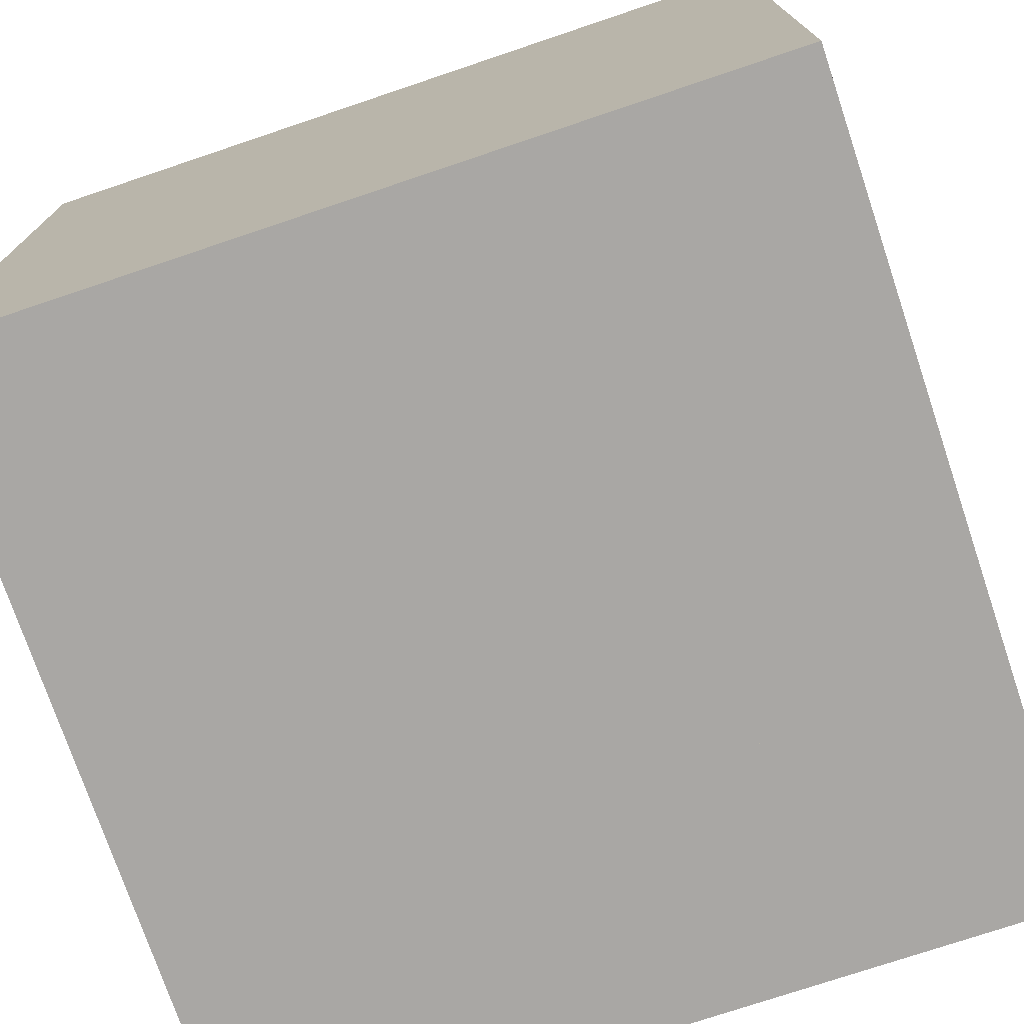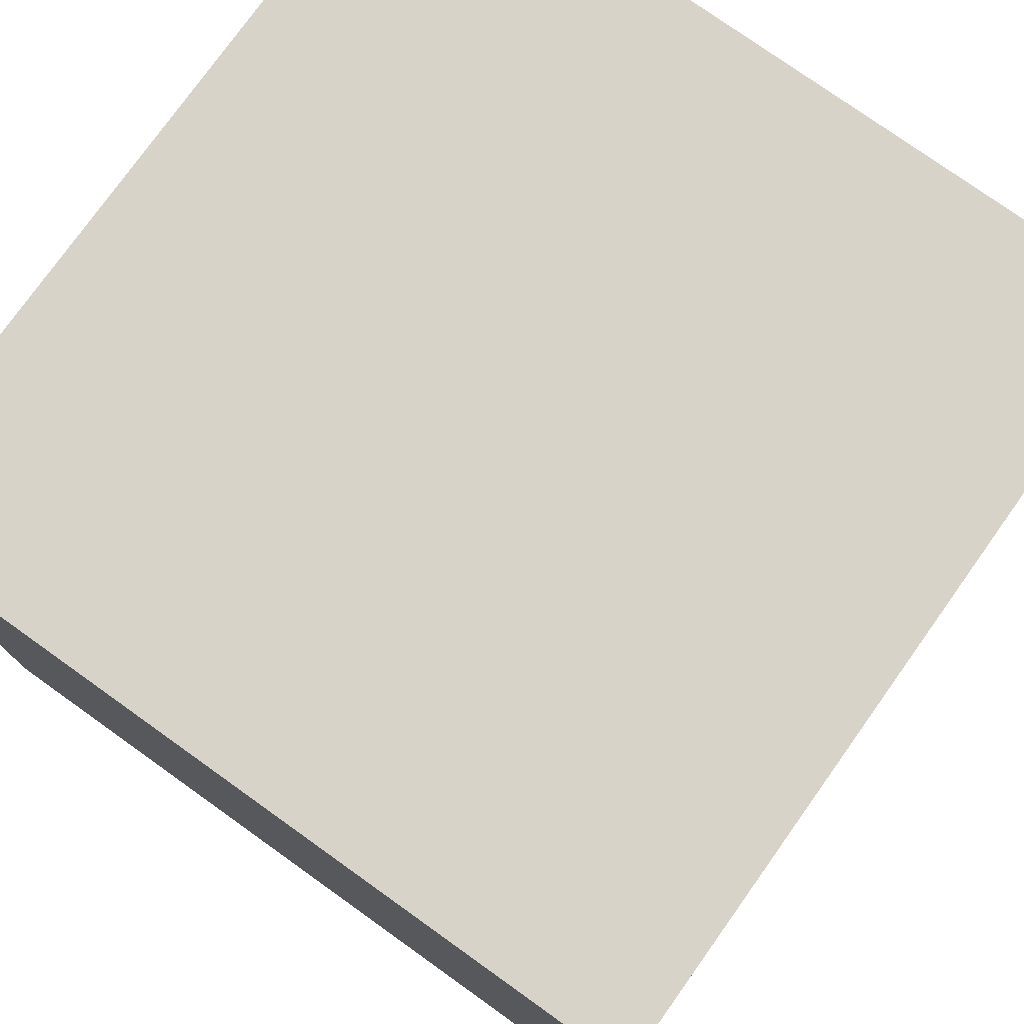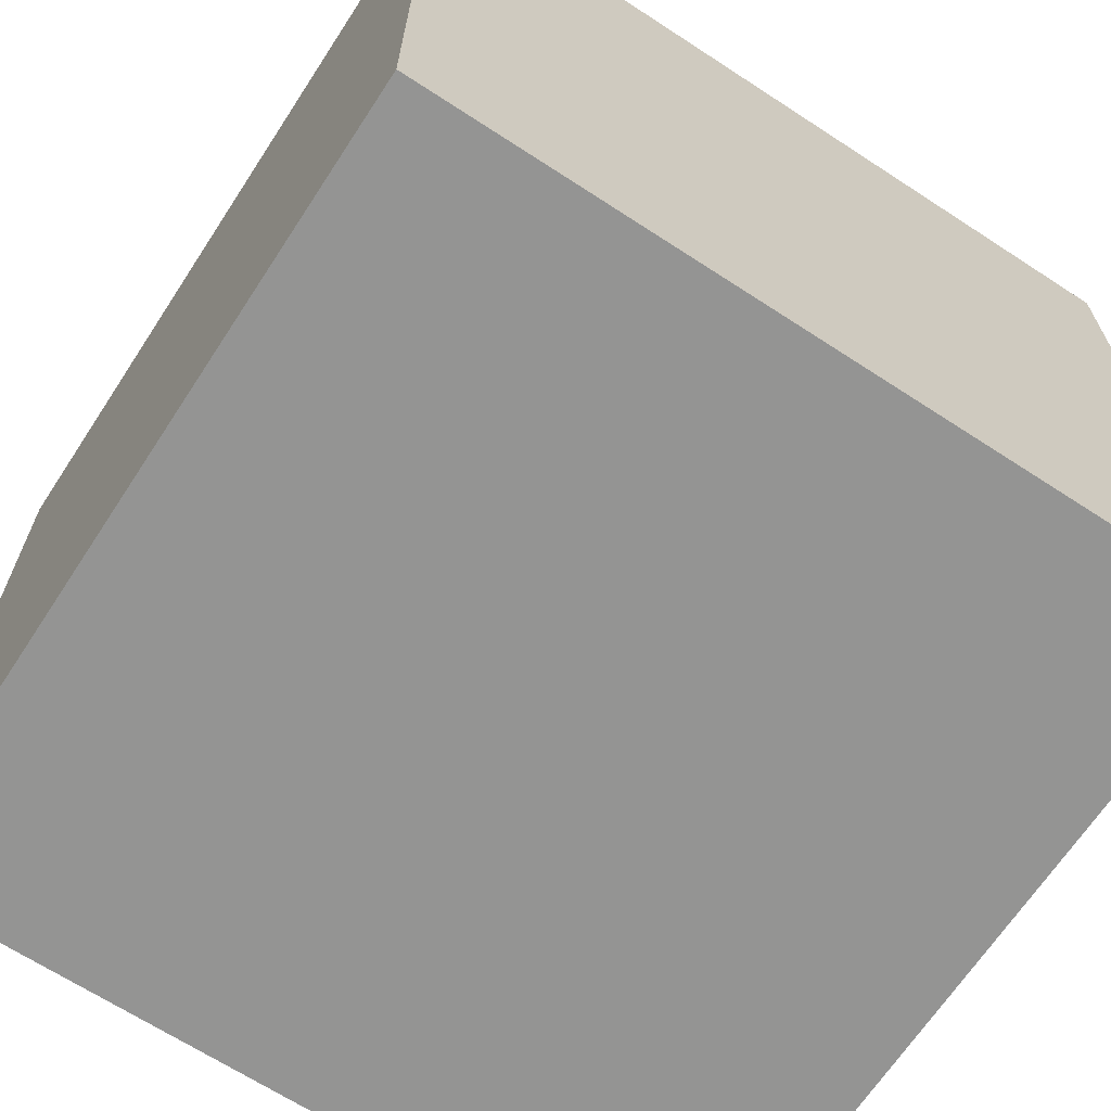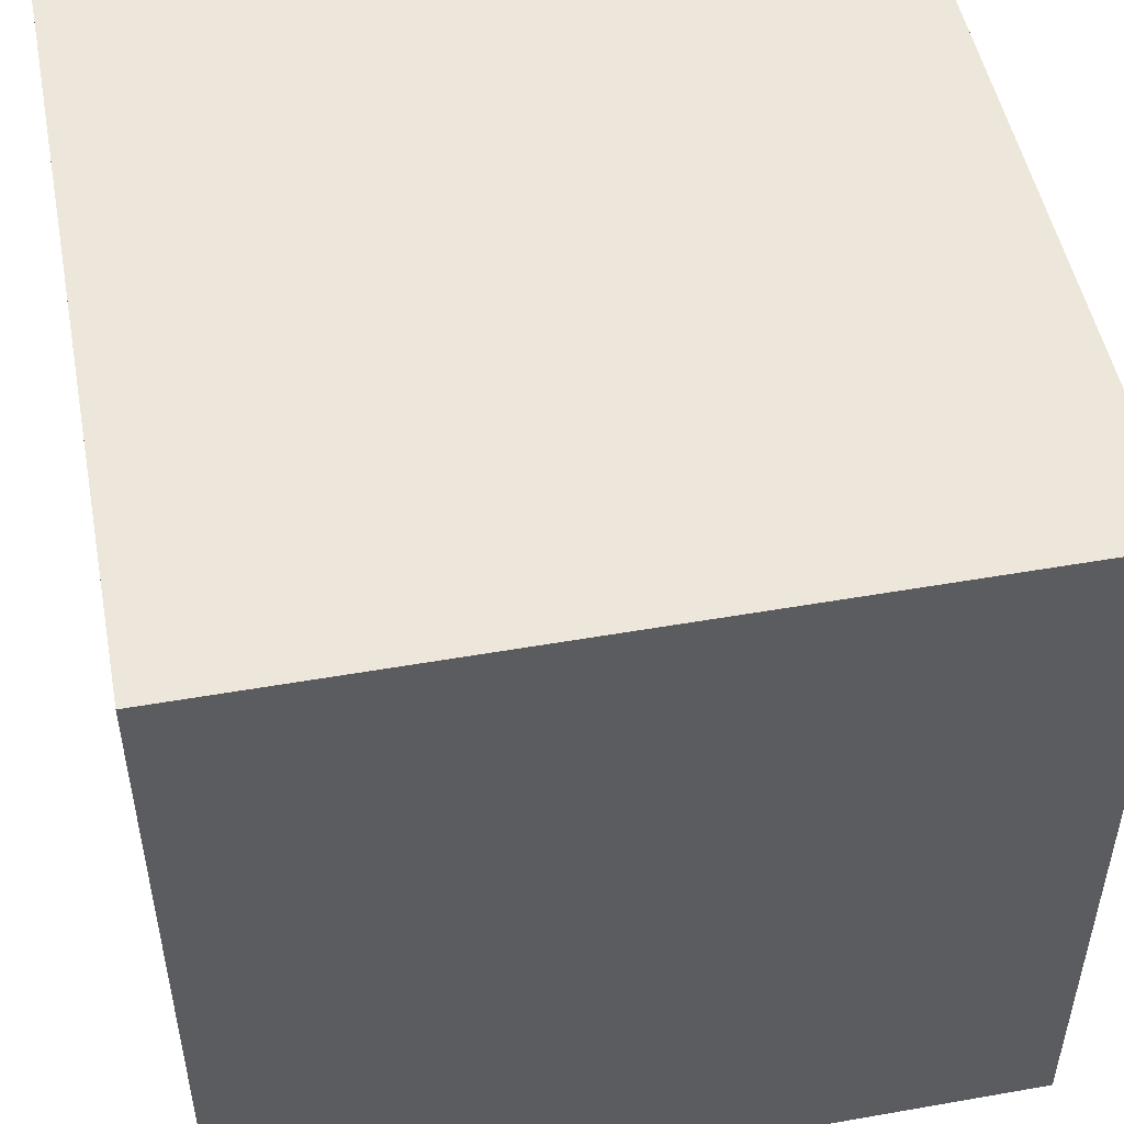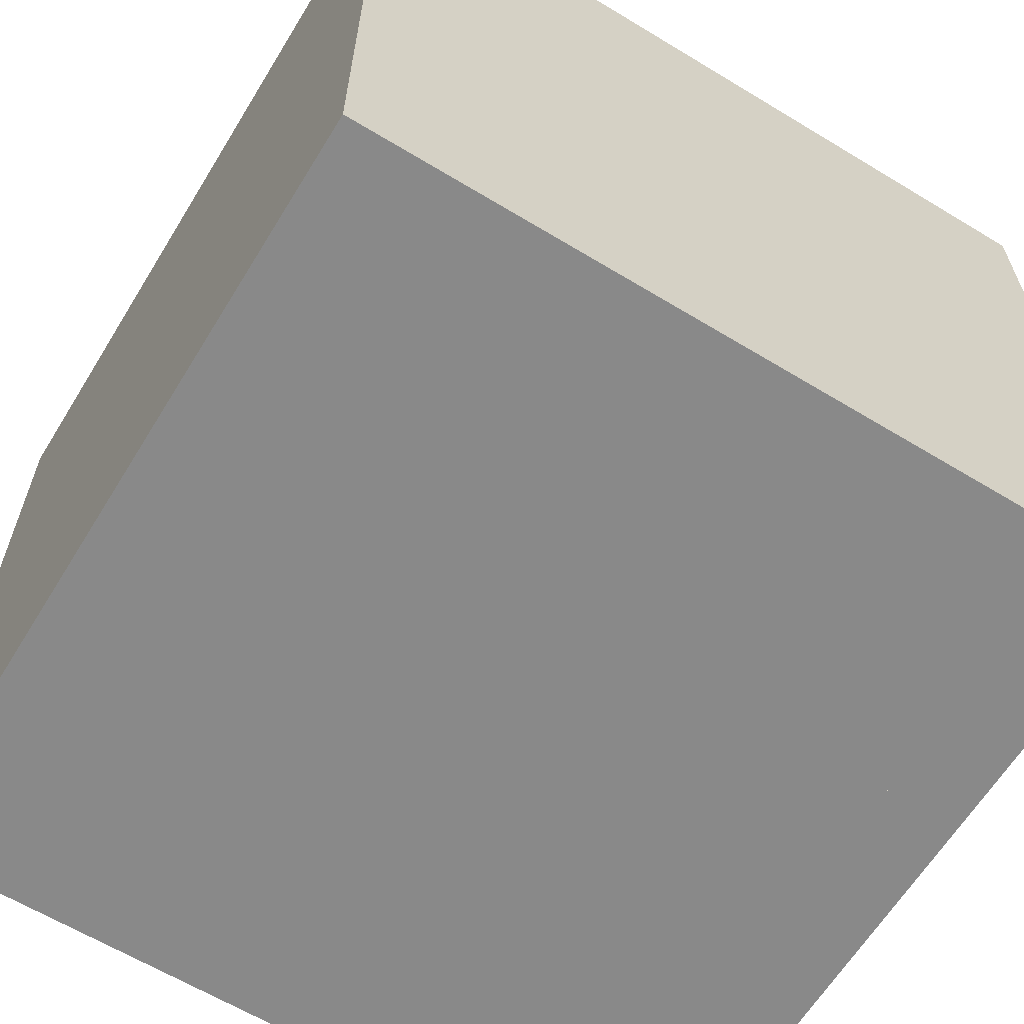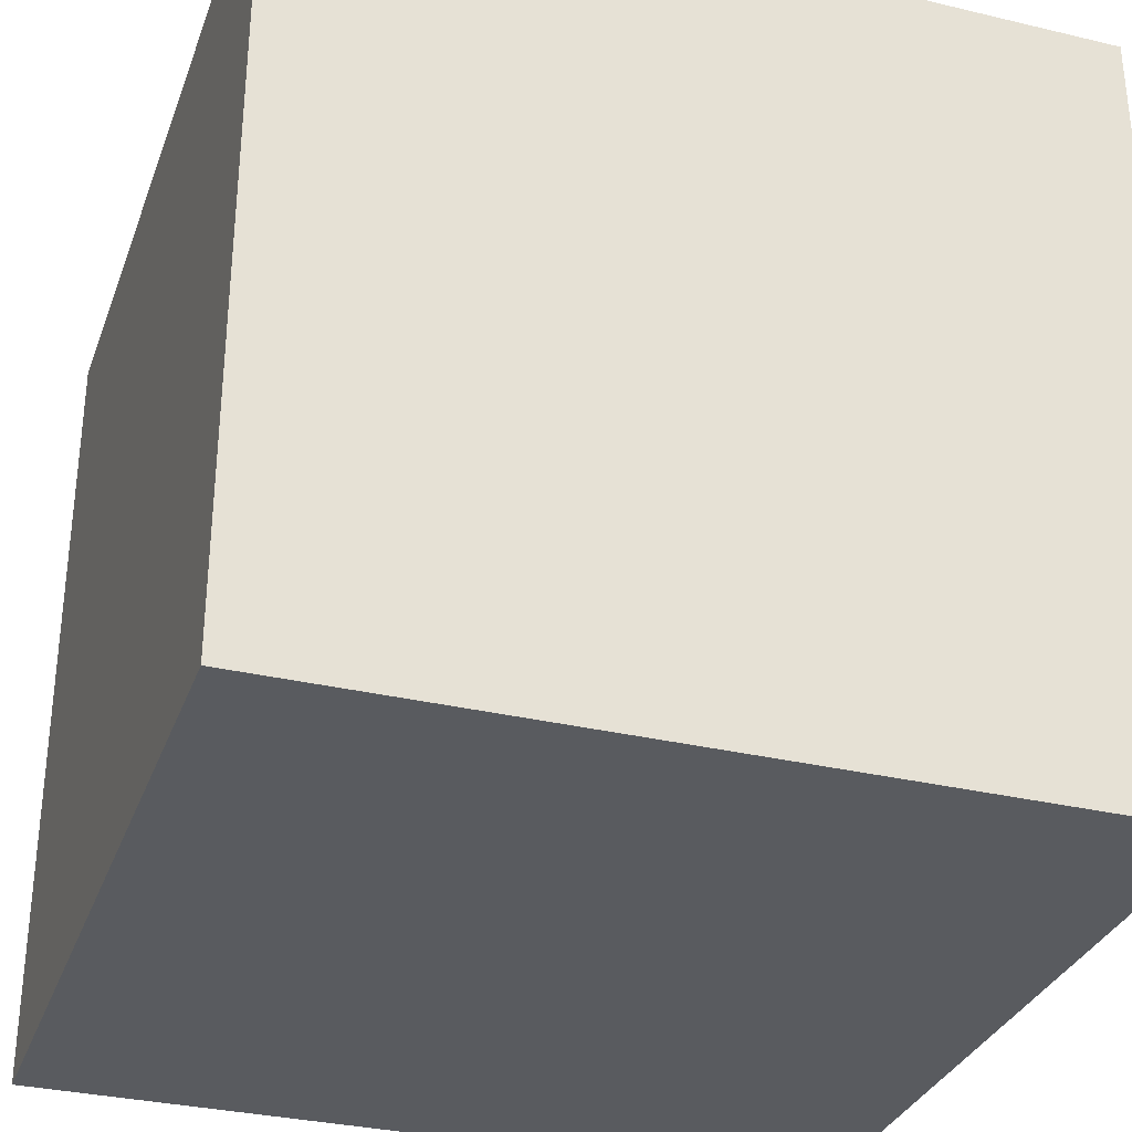
<metadata>
{"format":"obj","ext":"obj","renderer":"f3d","projection":"perspective","resolution":1024,"background":"white","views":[{"elev":-74.7,"azim":-161.4,"up":"+Z"},{"elev":77.1,"azim":-54.5,"up":"+Y"},{"elev":-67.0,"azim":146.8,"up":"+Y"},{"elev":50.3,"azim":79.1,"up":"+Y"},{"elev":-63.2,"azim":148.5,"up":"+Z"},{"elev":-32.2,"azim":71.6,"up":"+Y"}]}
</metadata>
<code>
v 16.52 13 0
v 18.52 17.52 0
v 10.52 18.52 0
v 8.5 33.53 0
v 17.52 27.52 0
v 19.52 35.57 0
v 4.526 38.52 0
v 7.578 14.58 0
v 16.52 13 20
v 18.52 17.52 20
v 10.52 18.52 20
v 8.5 33.53 20
v 17.52 27.52 20
v 19.52 35.57 20
v 4.526 38.52 20
v 7.578 14.58 20
f 1 2 3 4 5 6 7 8
f 8 7 6 5 4 3 2 1
f 9 10 11 12 13 14 15 16
f 16 15 14 13 12 11 10 9
f 1 2 10 9
f 9 10 2 1
f 2 3 11 10
f 10 11 3 2
f 3 4 12 11
f 11 12 4 3
f 4 5 13 12
f 12 13 5 4
f 5 6 14 13
f 13 14 6 5
f 6 7 15 14
f 14 15 7 6
f 7 8 16 15
f 15 16 8 7
f 1 8 16 9
f 9 16 8 1
v 30 15.57 0
v 29.52 12 0
v 21.57 17.52 0
v 23 23 0
v 26.52 21.52 0
v 29.57 25.52 0
v 19.57 22.57 0
v 22.58 38.52 0
v 36.57 30 0
v 32.52 20.53 0
v 25.57 19 0
v 30 15.57 20
v 29.52 12 20
v 21.57 17.52 20
v 23 23 20
v 26.52 21.52 20
v 29.57 25.52 20
v 19.57 22.57 20
v 22.58 38.52 20
v 36.57 30 20
v 32.52 20.53 20
v 25.57 19 20
v 36.57 15.58 0
v 36.58 17.58 0
v 40.53 17.52 0
v 40.58 15.57 0
v 36.57 15.58 20
v 36.58 17.58 20
v 40.53 17.52 20
v 40.58 15.57 20
v 37.57 24 0
v 37.52 25 0
v 39.57 24.52 0
v 40 23.57 0
v 37.57 24 20
v 37.52 25 20
v 39.57 24.52 20
v 40 23.57 20
v 47.58 14.52 0
v 47.5 12.52 0
v 43.5 13.57 0
v 41.53 30.57 0
v 51.58 30.57 0
v 51.52 27.57 0
v 54.57 28 0
v 54.53 25.57 0
v 47.53 25.58 0
v 47.58 27.57 0
v 49.58 27.52 0
v 50 28.58 0
v 44 28.57 0
v 45.57 20.58 0
v 47.58 14.52 20
v 47.5 12.52 20
v 43.5 13.57 20
v 41.53 30.57 20
v 51.58 30.57 20
v 51.52 27.57 20
v 54.57 28 20
v 54.53 25.57 20
v 47.53 25.58 20
v 47.58 27.57 20
v 49.58 27.52 20
v 50 28.58 20
v 44 28.57 20
v 45.57 20.58 20
v 55.53 15.57 0
v 52 18.52 0
v 55.53 22.52 0
v 57.52 17.57 0
v 55.53 15.57 20
v 52 18.52 20
v 55.53 22.52 20
v 57.52 17.57 20
v 0 0 60
v 60 0 60
v 60 0 0
v 0 0 0
v 0 60 60
v 60 60 60
v 60 60 0
v 0 60 0
f 91 92 93 94
f 92 96 97 93
f 96 95 98 97
f 95 91 94 98
f 96 92 91 95
f 94 93 97 98

</code>
